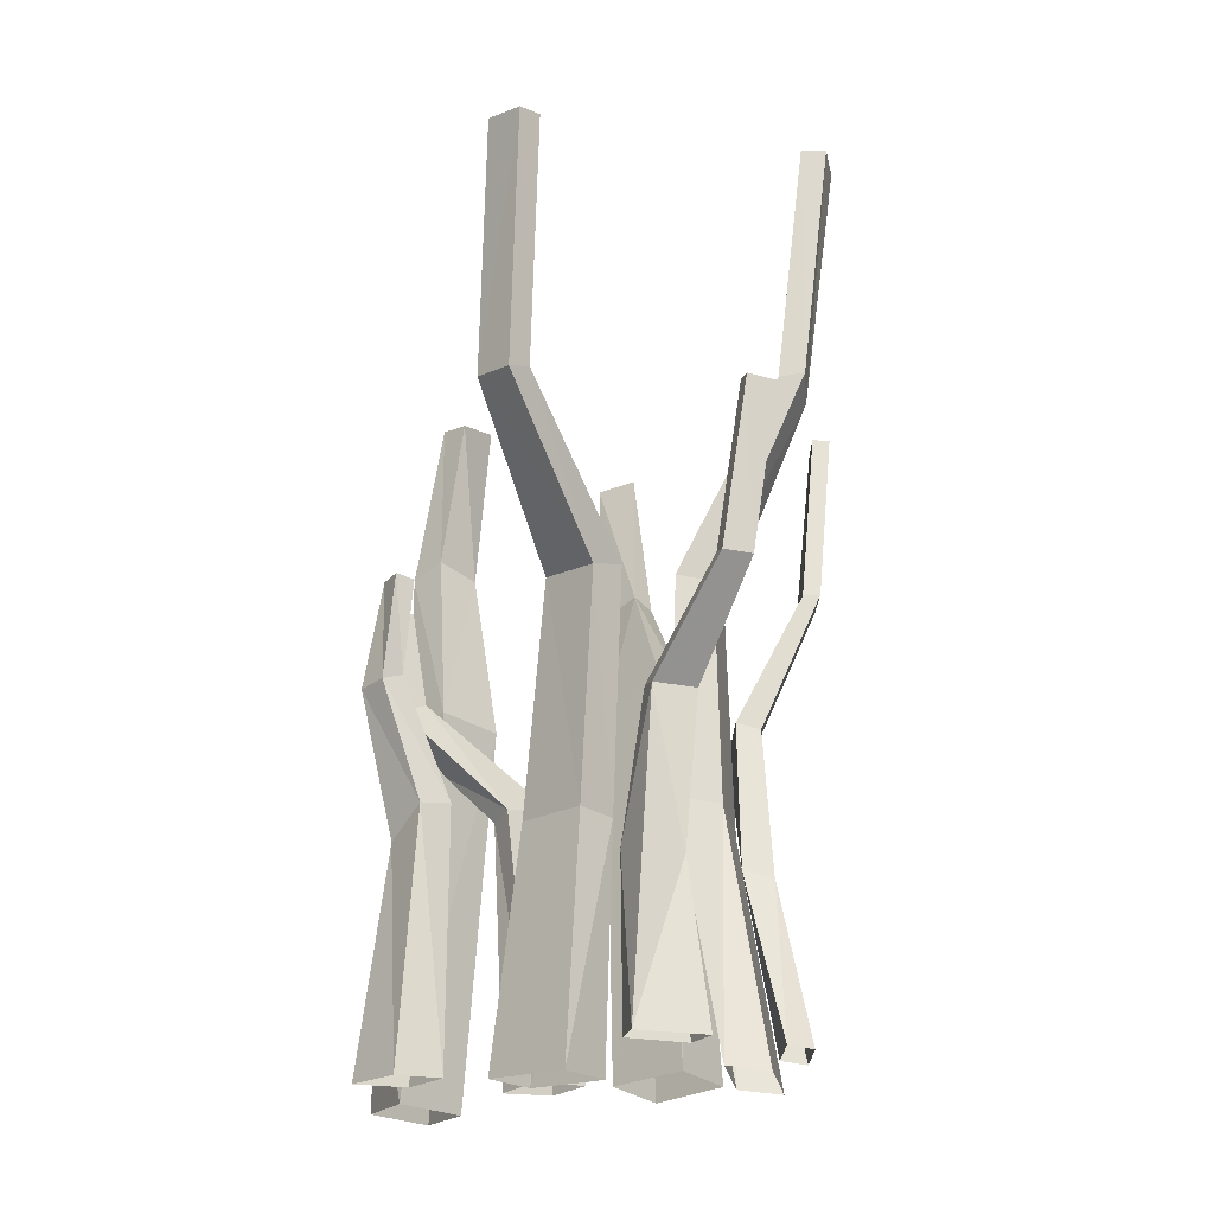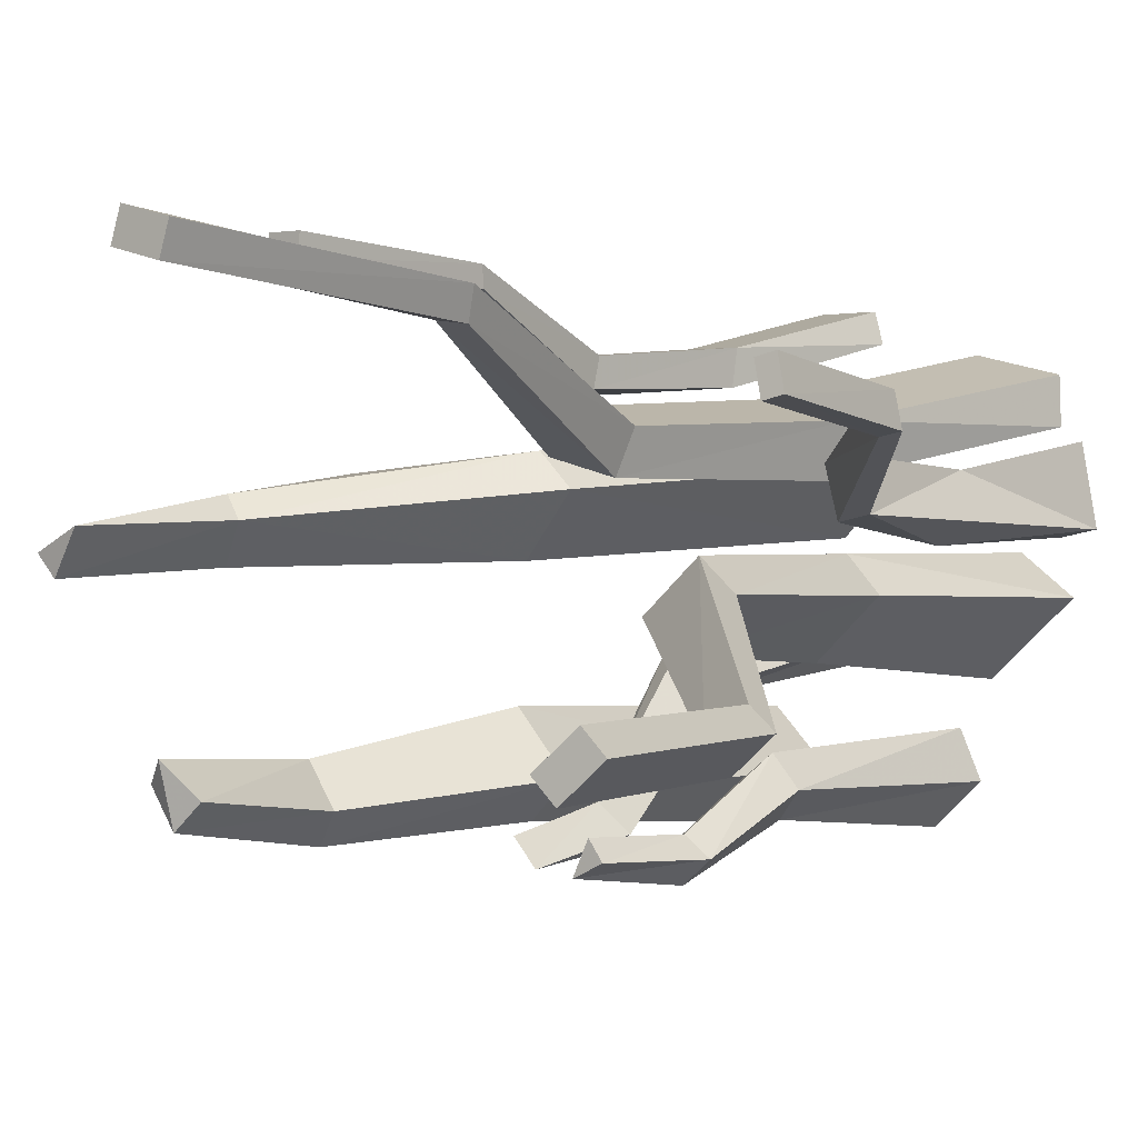
<metadata>
{"format":"obj","ext":"obj","renderer":"f3d","projection":"perspective","resolution":1024,"background":"white","views":[{"elev":-19.8,"azim":-90.7,"up":"+Y"},{"elev":2.8,"azim":-145.3,"up":"+Z"}]}
</metadata>
<code>
g Desert_Grass_2
v -0.01877 0.712 -0.2968
v -0.03778 0.7102 -0.252
v -0.05756 0.7125 -0.2774
v -0.2638 0.01055 0.1592
v -0.1928 0.2512 0.117
v -0.2104 0.009301 0.1341
v -0.1928 0.2512 0.117
v -0.2107 0.2663 0.04349
v -0.2385 0.01152 0.04558
v -0.2338 0.2551 0.1293
v -0.2638 0.01055 0.1592
v -0.2851 0.01379 0.05597
v -0.248 0.4872 0.08559
v -0.2851 0.01379 0.05597
v -0.2107 0.2663 0.04349
v -0.2122 0.4923 0.07668
v -0.2107 0.2663 0.04349
v -0.1955 0.4925 0.1395
v -0.1928 0.2512 0.117
v -0.3431 0.6373 0.1697
v -0.2122 0.4923 0.07668
v -0.1955 0.4925 0.1395
v -0.3328 0.6363 0.2121
v -0.3431 0.6373 0.1697
v -0.3678 0.6325 0.1757
v -0.248 0.4872 0.08559
v -0.2122 0.4923 0.07668
v 0.1212 0.7147 0.3184
v 0.1408 0.4937 0.2111
v 0.1417 0.5147 0.2553
v 0.122 0.7178 0.3458
v 0.1212 0.7147 0.3184
v 0.08212 0.7312 0.3244
v 0.07833 0.53 0.2192
v 0.04216 0.2876 0.2686
v 0.001408 0.03625 0.3153
v -0.01221 0.04053 0.2753
v 0.1161 0.2736 0.2674
v 0.1408 0.4937 0.2111
v 0.0707 0.03164 0.2716
v 0.08177 0.02736 0.3126
v 0.07833 0.53 0.2192
v 0.04177 0.2983 0.2219
v 0.1408 0.4937 0.2111
v 0.07786 0.5192 0.2567
v 0.04216 0.2876 0.2686
v 0.07833 0.53 0.2192
v 0.04177 0.2983 0.2219
v -0.03531 0.318 -0.2736
v -0.05421 -0.02074 -0.3153
v -0.02762 -0.02104 -0.2399
v -0.08757 0.3624 -0.2316
v -0.1183 -0.01793 -0.2548
v -0.03531 0.318 -0.2736
v -0.08951 -0.01797 -0.1909
v 3.04e-05 0.3621 -0.2336
v -0.02762 -0.02104 -0.2399
v -0.05698 0.3696 -0.1903
v -0.08757 0.3624 -0.2316
v -0.05698 0.3696 -0.1903
v -0.08951 -0.01797 -0.1909
v -0.05698 0.3696 -0.1903
v -0.02045 0.5462 -0.2904
v 3.04e-05 0.3621 -0.2336
v -0.05889 0.5571 -0.2628
v -0.08471 0.5439 -0.2899
v -0.08757 0.3624 -0.2316
v -0.046 0.5391 -0.3222
v -0.08471 0.5439 -0.2899
v -0.05889 0.5571 -0.2628
v -0.05698 0.3696 -0.1903
v -0.01877 0.712 -0.2968
v -0.046 0.5391 -0.3222
v -0.02045 0.5462 -0.2904
v -0.03778 0.7102 -0.252
v -0.01877 0.712 -0.2968
v -0.02045 0.5462 -0.2904
v 0.08161 0.538 -0.2528
v 0.04991 0.5492 -0.2899
v 0.08467 0.4463 -0.2073
v 0.06975 0.6946 -0.2596
v 0.08161 0.538 -0.2528
v 0.05928 0.5486 -0.2364
v 0.07809 0.3835 -0.07928
v 0.08467 0.4463 -0.2073
v 0.03744 0.3649 -0.1326
v 0.05928 0.5486 -0.2364
v 0.04516 0.387 -0.05415
v -9.589e-05 0.3761 -0.1131
v 0.05928 0.5486 -0.2364
v 0.08161 0.538 -0.2528
v 0.07809 0.3835 -0.07928
v 0.0284 0.5304 -0.2721
v -9.589e-05 0.3761 -0.1131
v 0.08467 0.4463 -0.2073
v 0.08911 -0.01473 -0.04614
v 0.03744 0.3649 -0.1326
v 0.03933 -0.01887 -0.1154
v 0.07809 0.3835 -0.07928
v 0.04516 0.387 -0.05415
v 0.04052 -0.008232 -0.000361
v -0.01123 -0.01107 -0.07135
v -9.589e-05 0.3761 -0.1131
v 0.03744 0.3649 -0.1326
v -9.589e-05 0.3761 -0.1131
v -0.01123 -0.01107 -0.07135
v 0.3803 1.041 0.07716
v 0.4147 1.035 0.02048
v 0.4429 1.031 0.04708
v -0.235 -0.02937 -0.02814
v -0.1295 0.3289 0.03499
v -0.1644 -0.03124 0.02405
v -0.1295 0.3289 0.03499
v -0.04594 0.3512 -0.04047
v -0.06838 -0.02793 -0.07546
v -0.1275 0.6801 -0.05958
v -0.09221 0.3332 -0.08963
v -0.04594 0.3512 -0.04047
v -0.09045 0.6878 -0.01891
v -0.09045 0.6878 -0.01891
v -0.04594 0.3512 -0.04047
v -0.161 0.688 0.04736
v -0.1295 0.3289 0.03499
v -0.3049 0.9036 -0.1246
v -0.09045 0.6878 -0.01891
v -0.161 0.688 0.04736
v -0.3532 0.9021 -0.08102
v -0.3049 0.9036 -0.1246
v -0.3305 0.8968 -0.1528
v -0.1275 0.6801 -0.05958
v -0.09045 0.6878 -0.01891
v -0.04286 0.9826 0.2846
v 0.02108 0.6979 0.1471
v 0.008876 0.6848 0.2005
v -0.04286 0.9826 0.2846
v -0.1015 1.007 0.2796
v -0.07029 0.7077 0.1261
v 0.02108 0.6979 0.1471
v -0.1399 0.3469 0.185
v -0.2151 -0.0273 0.2383
v -0.2209 -0.02092 0.1757
v -0.03245 0.326 0.2091
v -0.01669 0.3516 0.1408
v -0.09963 -0.03415 0.1993
v -0.03245 0.326 0.2091
v 0.02108 0.6979 0.1471
v -0.01669 0.3516 0.1408
v 0.008876 0.6848 0.2005
v -0.07029 0.7077 0.1261
v -0.1241 0.3628 0.1172
v 0.02108 0.6979 0.1471
v -0.01669 0.3516 0.1408
v -0.08407 0.6916 0.1802
v -0.1399 0.3469 0.185
v -0.07029 0.7077 0.1261
v -0.1241 0.3628 0.1172
v 0.2383 0.2019 -0.2219
v 0.2851 -0.02973 -0.2317
v 0.1786 -0.03018 -0.1787
v 0.2296 0.5319 -0.1925
v 0.2383 0.2019 -0.2219
v 0.1786 -0.03018 -0.1787
v 0.09494 -0.0256 -0.2612
v 0.1742 0.5402 -0.1367
v 0.1786 -0.03018 -0.1787
v 0.09986 0.5513 -0.2131
v 0.1553 0.5406 -0.2658
v 0.09986 0.5513 -0.2131
v 0.09494 -0.0256 -0.2612
v 0.1588 0.1899 -0.3014
v 0.09986 0.5513 -0.2131
v 0.2544 0.8141 -0.1773
v 0.1742 0.5402 -0.1367
v 0.2067 0.8304 -0.2291
v 0.242 0.8107 -0.2722
v 0.1553 0.5406 -0.2658
v 0.2968 0.8036 -0.2209
v 0.2296 0.5319 -0.1925
v 0.242 0.8107 -0.2722
v 0.2067 0.8304 -0.2291
v 0.09986 0.5513 -0.2131
v 0.2713 1.047 -0.1845
v 0.2968 0.8036 -0.2209
v 0.2544 0.8141 -0.1773
v 0.2458 1.065 -0.1556
v 0.1946 1.058 -0.1959
v 0.2458 1.065 -0.1556
v 0.2544 0.8141 -0.1773
v 0.372 0.8082 0.1053
v 0.4196 0.8219 0.04978
v 0.3045 0.6729 0.1259
v 0.4429 1.031 0.04708
v 0.4196 0.8219 0.04978
v 0.372 0.8082 0.1053
v 0.1133 0.5839 0.152
v 0.3045 0.6729 0.1259
v 0.1802 0.5531 0.07917
v 0.3437 0.8232 0.07751
v 0.06798 0.5891 0.1102
v 0.1422 0.5693 0.02887
v 0.3437 0.8232 0.07751
v 0.372 0.8082 0.1053
v 0.1133 0.5839 0.152
v 0.3874 0.7939 0.02358
v 0.1422 0.5693 0.02887
v 0.3045 0.6729 0.1259
v 0.05528 -0.007003 0.1909
v 0.1802 0.5531 0.07917
v 0.1435 -0.01719 0.1001
v 0.1133 0.5839 0.152
v 0.06798 0.5891 0.1102
v -0.02431 0.002917 0.1315
v 0.06603 -0.005439 0.03722
v 0.1422 0.5693 0.02887
v 0.1802 0.5531 0.07917
v 0.1422 0.5693 0.02887
v 0.06603 -0.005439 0.03722
v -0.3793 0.8818 0.2122
v -0.3546 0.8838 0.2056
v -0.3431 0.8782 0.2475
v -0.3678 0.8762 0.2541
v -0.1928 0.2512 0.117
v -0.2338 0.2551 0.1293
v -0.2313 0.4839 0.1487
v -0.1955 0.4925 0.1395
v -0.1928 0.2512 0.117
v -0.2385 0.01152 0.04558
v -0.2104 0.009301 0.1341
v -0.2851 0.01379 0.05597
v -0.2385 0.01152 0.04558
v -0.2107 0.2663 0.04349
v -0.2338 0.2551 0.1293
v -0.1928 0.2512 0.117
v -0.2638 0.01055 0.1592
v -0.2338 0.2551 0.1293
v -0.2851 0.01379 0.05597
v -0.248 0.4872 0.08559
v -0.2313 0.4839 0.1487
v -0.2313 0.4839 0.1487
v -0.357 0.6295 0.2179
v -0.3328 0.6363 0.2121
v -0.1955 0.4925 0.1395
v -0.248 0.4872 0.08559
v -0.2107 0.2663 0.04349
v -0.2122 0.4923 0.07668
v -0.2313 0.4839 0.1487
v -0.248 0.4872 0.08559
v -0.3678 0.6325 0.1757
v -0.357 0.6295 0.2179
v -0.3431 0.6373 0.1697
v -0.3546 0.8838 0.2056
v -0.3793 0.8818 0.2122
v -0.3678 0.6325 0.1757
v -0.3328 0.6363 0.2121
v -0.3431 0.8782 0.2475
v -0.3546 0.8838 0.2056
v -0.3431 0.6373 0.1697
v -0.3328 0.6363 0.2121
v -0.357 0.6295 0.2179
v -0.3678 0.8762 0.2541
v -0.3431 0.8782 0.2475
v -0.357 0.6295 0.2179
v -0.3678 0.6325 0.1757
v -0.3793 0.8818 0.2122
v -0.3678 0.8762 0.2541
v 0.122 0.7178 0.3458
v 0.08221 0.7331 0.351
v 0.1137 0.9983 0.3759
v 0.1572 0.9932 0.375
v 0.08221 0.7331 0.351
v 0.08212 0.7312 0.3244
v 0.1135 1.001 0.3495
v 0.1137 0.9983 0.3759
v 0.08212 0.7312 0.3244
v 0.1212 0.7147 0.3184
v 0.157 0.9957 0.3486
v 0.1135 1.001 0.3495
v 0.122 0.7178 0.3458
v 0.1572 0.9932 0.375
v 0.157 0.9957 0.3486
v 0.1212 0.7147 0.3184
v 0.07786 0.5192 0.2567
v 0.08221 0.7331 0.351
v 0.122 0.7178 0.3458
v 0.1417 0.5147 0.2553
v 0.1212 0.7147 0.3184
v 0.07833 0.53 0.2192
v 0.1408 0.4937 0.2111
v 0.07786 0.5192 0.2567
v 0.07833 0.53 0.2192
v 0.08212 0.7312 0.3244
v 0.08221 0.7331 0.351
v 0.08177 0.02736 0.3126
v 0.001408 0.03625 0.3153
v 0.04216 0.2876 0.2686
v 0.1161 0.2736 0.2674
v 0.0707 0.03164 0.2716
v 0.1408 0.4937 0.2111
v 0.04177 0.2983 0.2219
v -0.01221 0.04053 0.2753
v 0.04216 0.2876 0.2686
v -0.01221 0.04053 0.2753
v 0.04177 0.2983 0.2219
v 0.1161 0.2736 0.2674
v 0.04216 0.2876 0.2686
v 0.07786 0.5192 0.2567
v 0.1417 0.5147 0.2553
v 0.1137 0.9983 0.3759
v 0.1135 1.001 0.3495
v 0.157 0.9957 0.3486
v 0.1572 0.9932 0.375
v -0.03531 0.318 -0.2736
v 3.04e-05 0.3621 -0.2336
v -0.02045 0.5462 -0.2904
v -0.046 0.5391 -0.3222
v 0.1417 0.5147 0.2553
v 0.1408 0.4937 0.2111
v 0.1161 0.2736 0.2674
v -0.03531 0.318 -0.2736
v -0.1183 -0.01793 -0.2548
v -0.05421 -0.02074 -0.3153
v -0.08757 0.3624 -0.2316
v -0.08951 -0.01797 -0.1909
v -0.1183 -0.01793 -0.2548
v -0.03531 0.318 -0.2736
v -0.02762 -0.02104 -0.2399
v 3.04e-05 0.3621 -0.2336
v -0.08757 0.3624 -0.2316
v -0.03531 0.318 -0.2736
v -0.046 0.5391 -0.3222
v -0.08471 0.5439 -0.2899
v -0.046 0.5391 -0.3222
v -0.01877 0.712 -0.2968
v -0.05756 0.7125 -0.2774
v -0.05698 0.3696 -0.1903
v -0.08757 0.3624 -0.2316
v -0.08471 0.5439 -0.2899
v -0.05889 0.5571 -0.2628
v -0.08471 0.5439 -0.2899
v -0.05756 0.7125 -0.2774
v -0.03778 0.7102 -0.252
v -0.02045 0.5462 -0.2904
v -0.05889 0.5571 -0.2628
v -0.03778 0.7102 -0.252
v 0.08161 0.538 -0.2528
v 0.06975 0.6946 -0.2596
v 0.04323 0.6913 -0.2943
v 0.04991 0.5492 -0.2899
v 0.05928 0.5486 -0.2364
v 0.0284 0.5304 -0.2721
v 0.04323 0.6913 -0.2943
v 0.06975 0.6946 -0.2596
v 0.04052 -0.008232 -0.000361
v 0.04516 0.387 -0.05415
v 0.07809 0.3835 -0.07928
v 0.08911 -0.01473 -0.04614
v 0.04323 0.6913 -0.2943
v 0.0284 0.5304 -0.2721
v 0.04991 0.5492 -0.2899
v 0.05928 0.5486 -0.2364
v 0.07809 0.3835 -0.07928
v 0.04516 0.387 -0.05415
v -9.589e-05 0.3761 -0.1131
v 0.03744 0.3649 -0.1326
v 0.08467 0.4463 -0.2073
v 0.08161 0.538 -0.2528
v 0.08467 0.4463 -0.2073
v 0.07809 0.3835 -0.07928
v 0.05928 0.5486 -0.2364
v -9.589e-05 0.3761 -0.1131
v 0.0284 0.5304 -0.2721
v 0.04991 0.5492 -0.2899
v 0.0284 0.5304 -0.2721
v 0.08467 0.4463 -0.2073
v -0.01123 -0.01107 -0.07135
v 0.03933 -0.01887 -0.1154
v 0.03744 0.3649 -0.1326
v 0.2284 1.062 -0.2298
v 0.2713 1.047 -0.1845
v 0.2458 1.065 -0.1556
v 0.1946 1.058 -0.1959
v -0.01049 1.397 0.379
v -0.07376 1.405 0.3651
v -0.06495 1.408 0.327
v -0.001676 1.401 0.3408
v -0.3602 1.271 -0.1142
v -0.4068 1.262 -0.06945
v -0.4329 1.259 -0.09719
v -0.3862 1.268 -0.142
v -0.06838 -0.02793 -0.07546
v -0.04594 0.3512 -0.04047
v -0.09221 0.3332 -0.08963
v -0.128 -0.02474 -0.13
v -0.1295 0.3289 0.03499
v -0.06838 -0.02793 -0.07546
v -0.1644 -0.03124 0.02405
v -0.128 -0.02474 -0.13
v -0.09221 0.3332 -0.08963
v -0.1747 0.3346 -0.009971
v -0.235 -0.02937 -0.02814
v -0.1747 0.3346 -0.009971
v -0.1295 0.3289 0.03499
v -0.235 -0.02937 -0.02814
v -0.1295 0.3289 0.03499
v -0.1747 0.3346 -0.009971
v -0.1983 0.6752 0.006943
v -0.161 0.688 0.04736
v -0.1747 0.3346 -0.009971
v -0.09221 0.3332 -0.08963
v -0.1275 0.6801 -0.05958
v -0.1983 0.6752 0.006943
v -0.1983 0.6752 0.006943
v -0.3778 0.8918 -0.1085
v -0.3532 0.9021 -0.08102
v -0.161 0.688 0.04736
v -0.1983 0.6752 0.006943
v -0.1275 0.6801 -0.05958
v -0.3305 0.8968 -0.1528
v -0.3778 0.8918 -0.1085
v -0.3305 0.8968 -0.1528
v -0.3049 0.9036 -0.1246
v -0.3602 1.271 -0.1142
v -0.3862 1.268 -0.142
v -0.3532 0.9021 -0.08102
v -0.4068 1.262 -0.06945
v -0.3602 1.271 -0.1142
v -0.3049 0.9036 -0.1246
v -0.3532 0.9021 -0.08102
v -0.3778 0.8918 -0.1085
v -0.4329 1.259 -0.09719
v -0.4068 1.262 -0.06945
v -0.3305 0.8968 -0.1528
v -0.3862 1.268 -0.142
v -0.4329 1.259 -0.09719
v -0.3778 0.8918 -0.1085
v -0.05124 0.9873 0.3246
v -0.1107 1.01 0.3182
v -0.07376 1.405 0.3651
v -0.01049 1.397 0.379
v -0.1107 1.01 0.3182
v -0.1015 1.007 0.2796
v -0.06495 1.408 0.327
v -0.07376 1.405 0.3651
v -0.1015 1.007 0.2796
v -0.04286 0.9826 0.2846
v -0.001676 1.401 0.3408
v -0.06495 1.408 0.327
v -0.05124 0.9873 0.3246
v -0.01049 1.397 0.379
v -0.001676 1.401 0.3408
v -0.04286 0.9826 0.2846
v -0.08407 0.6916 0.1802
v -0.1107 1.01 0.3182
v -0.05124 0.9873 0.3246
v 0.008876 0.6848 0.2005
v -0.08407 0.6916 0.1802
v -0.07029 0.7077 0.1261
v -0.1015 1.007 0.2796
v -0.1107 1.01 0.3182
v -0.09791 -0.04053 0.2625
v -0.2151 -0.0273 0.2383
v -0.1399 0.3469 0.185
v -0.03245 0.326 0.2091
v -0.04286 0.9826 0.2846
v 0.008876 0.6848 0.2005
v -0.05124 0.9873 0.3246
v -0.09963 -0.03415 0.1993
v -0.01669 0.3516 0.1408
v -0.1241 0.3628 0.1172
v -0.2209 -0.02092 0.1757
v -0.03245 0.326 0.2091
v -0.09963 -0.03415 0.1993
v -0.09791 -0.04053 0.2625
v -0.1399 0.3469 0.185
v -0.2209 -0.02092 0.1757
v -0.1241 0.3628 0.1172
v -0.03245 0.326 0.2091
v -0.1399 0.3469 0.185
v -0.08407 0.6916 0.1802
v 0.008876 0.6848 0.2005
v 0.2035 -0.02498 -0.3107
v 0.2851 -0.02973 -0.2317
v 0.2383 0.2019 -0.2219
v 0.1588 0.1899 -0.3014
v 0.2383 0.2019 -0.2219
v 0.2296 0.5319 -0.1925
v 0.1553 0.5406 -0.2658
v 0.1588 0.1899 -0.3014
v 0.1588 0.1899 -0.3014
v 0.09494 -0.0256 -0.2612
v 0.2035 -0.02498 -0.3107
v 0.2296 0.5319 -0.1925
v 0.1742 0.5402 -0.1367
v 0.2544 0.8141 -0.1773
v 0.2968 0.8036 -0.2209
v 0.2296 0.5319 -0.1925
v 0.1786 -0.03018 -0.1787
v 0.1742 0.5402 -0.1367
v 0.242 0.8107 -0.2722
v 0.2968 0.8036 -0.2209
v 0.2713 1.047 -0.1845
v 0.2284 1.062 -0.2298
v 0.09986 0.5513 -0.2131
v 0.1553 0.5406 -0.2658
v 0.242 0.8107 -0.2722
v 0.2067 0.8304 -0.2291
v 0.242 0.8107 -0.2722
v 0.2284 1.062 -0.2298
v 0.1946 1.058 -0.1959
v 0.2544 0.8141 -0.1773
v 0.2067 0.8304 -0.2291
v 0.1946 1.058 -0.1959
v 0.3437 0.8232 0.07751
v 0.3874 0.7939 0.02358
v 0.4147 1.035 0.02048
v 0.3803 1.041 0.07716
v 0.372 0.8082 0.1053
v 0.3437 0.8232 0.07751
v 0.3803 1.041 0.07716
v 0.3874 0.7939 0.02358
v 0.4196 0.8219 0.04978
v 0.4429 1.031 0.04708
v 0.4147 1.035 0.02048
v -0.02431 0.002917 0.1315
v 0.06798 0.5891 0.1102
v 0.1133 0.5839 0.152
v 0.05528 -0.007003 0.1909
v 0.3803 1.041 0.07716
v 0.4429 1.031 0.04708
v 0.372 0.8082 0.1053
v 0.3437 0.8232 0.07751
v 0.1133 0.5839 0.152
v 0.06798 0.5891 0.1102
v 0.1422 0.5693 0.02887
v 0.1802 0.5531 0.07917
v 0.3045 0.6729 0.1259
v 0.372 0.8082 0.1053
v 0.3045 0.6729 0.1259
v 0.1133 0.5839 0.152
v 0.3437 0.8232 0.07751
v 0.1422 0.5693 0.02887
v 0.3874 0.7939 0.02358
v 0.4196 0.8219 0.04978
v 0.3874 0.7939 0.02358
v 0.3045 0.6729 0.1259
v 0.06603 -0.005439 0.03722
v 0.1435 -0.01719 0.1001
v 0.1802 0.5531 0.07917
g Desert_Grass_2_0
f 3 2 1
f 6 5 4
f 9 8 7
f 12 11 10
f 15 14 13
f 18 17 16
f 18 19 17
f 22 21 20
f 23 22 20
f 26 25 24
f 27 26 24
f 30 29 28
f 31 30 28
f 34 33 32
f 37 36 35
f 40 39 38
f 41 40 38
f 44 43 42
f 47 46 45
f 47 48 46
f 51 50 49
f 54 53 52
f 57 56 55
f 55 56 58
f 61 60 59
f 64 63 62
f 62 63 65
f 68 67 66
f 71 70 69
f 74 73 72
f 77 76 75
f 80 79 78
f 83 82 81
f 86 85 84
f 89 88 87
f 92 91 90
f 95 94 93
f 98 97 96
f 96 97 99
f 102 101 100
f 102 100 103
f 106 105 104
f 109 108 107
f 112 111 110
f 115 114 113
f 118 117 116
f 119 118 116
f 122 121 120
f 122 123 121
f 126 125 124
f 127 126 124
f 130 129 128
f 131 130 128
f 134 133 132
f 137 136 135
f 138 137 135
f 141 140 139
f 144 143 142
f 147 146 145
f 145 146 148
f 151 150 149
f 151 152 150
f 155 154 153
f 155 156 154
f 159 158 157
f 162 161 160
f 165 164 163
f 163 164 166
f 169 168 167
f 170 169 167
f 173 172 171
f 171 172 174
f 177 176 175
f 177 178 176
f 181 180 179
f 184 183 182
f 185 184 182
f 188 187 186
f 191 190 189
f 194 193 192
f 197 196 195
f 200 199 198
f 203 202 201
f 206 205 204
f 209 208 207
f 207 208 210
f 213 212 211
f 213 211 214
f 217 216 215
f 220 219 218
f 221 220 218
f 224 223 222
f 225 224 222
f 228 227 226
f 231 230 229
f 234 233 232
f 237 236 235
f 238 237 235
f 241 240 239
f 242 241 239
f 245 244 243
f 248 247 246
f 249 248 246
f 252 251 250
f 253 252 250
f 256 255 254
f 257 256 254
f 260 259 258
f 261 260 258
f 264 263 262
f 265 264 262
f 268 267 266
f 269 268 266
f 272 271 270
f 273 272 270
f 276 275 274
f 277 276 274
f 280 279 278
f 281 280 278
f 284 283 282
f 285 284 282
f 288 287 286
f 291 290 289
f 292 291 289
f 295 294 293
f 296 295 293
f 299 298 297
f 300 299 297
f 303 302 301
f 306 305 304
f 307 306 304
f 310 309 308
f 311 310 308
f 314 313 312
f 315 314 312
f 318 317 316
f 321 320 319
f 324 323 322
f 327 326 325
f 330 329 328
f 333 332 331
f 334 333 331
f 337 336 335
f 340 339 338
f 341 340 338
f 344 343 342
f 347 346 345
f 348 347 345
f 351 350 349
f 352 351 349
f 355 354 353
f 356 355 353
f 359 358 357
f 362 361 360
f 365 364 363
f 368 367 366
f 371 370 369
f 374 373 372
f 377 376 375
f 380 379 378
f 381 380 378
f 384 383 382
f 385 384 382
f 388 387 386
f 389 388 386
f 392 391 390
f 393 392 390
f 396 395 394
f 399 398 397
f 400 399 397
f 403 402 401
f 406 405 404
f 407 406 404
f 410 409 408
f 411 410 408
f 414 413 412
f 415 414 412
f 418 417 416
f 419 418 416
f 422 421 420
f 423 422 420
f 426 425 424
f 427 426 424
f 430 429 428
f 431 430 428
f 434 433 432
f 435 434 432
f 438 437 436
f 439 438 436
f 442 441 440
f 443 442 440
f 446 445 444
f 447 446 444
f 450 449 448
f 451 450 448
f 454 453 452
f 455 454 452
f 458 457 456
f 459 458 456
f 462 461 460
f 463 462 460
f 466 465 464
f 469 468 467
f 470 469 467
f 473 472 471
f 476 475 474
f 479 478 477
f 480 479 477
f 483 482 481
f 484 483 481
f 487 486 485
f 488 487 485
f 491 490 489
f 494 493 492
f 495 494 492
f 498 497 496
f 501 500 499
f 502 501 499
f 505 504 503
f 508 507 506
f 509 508 506
f 512 511 510
f 515 514 513
f 516 515 513
f 519 518 517
f 522 521 520
f 523 522 520
f 526 525 524
f 527 526 524
f 530 529 528
f 533 532 531
f 536 535 534
f 539 538 537
f 542 541 540
f 545 544 543
f 548 547 546

</code>
